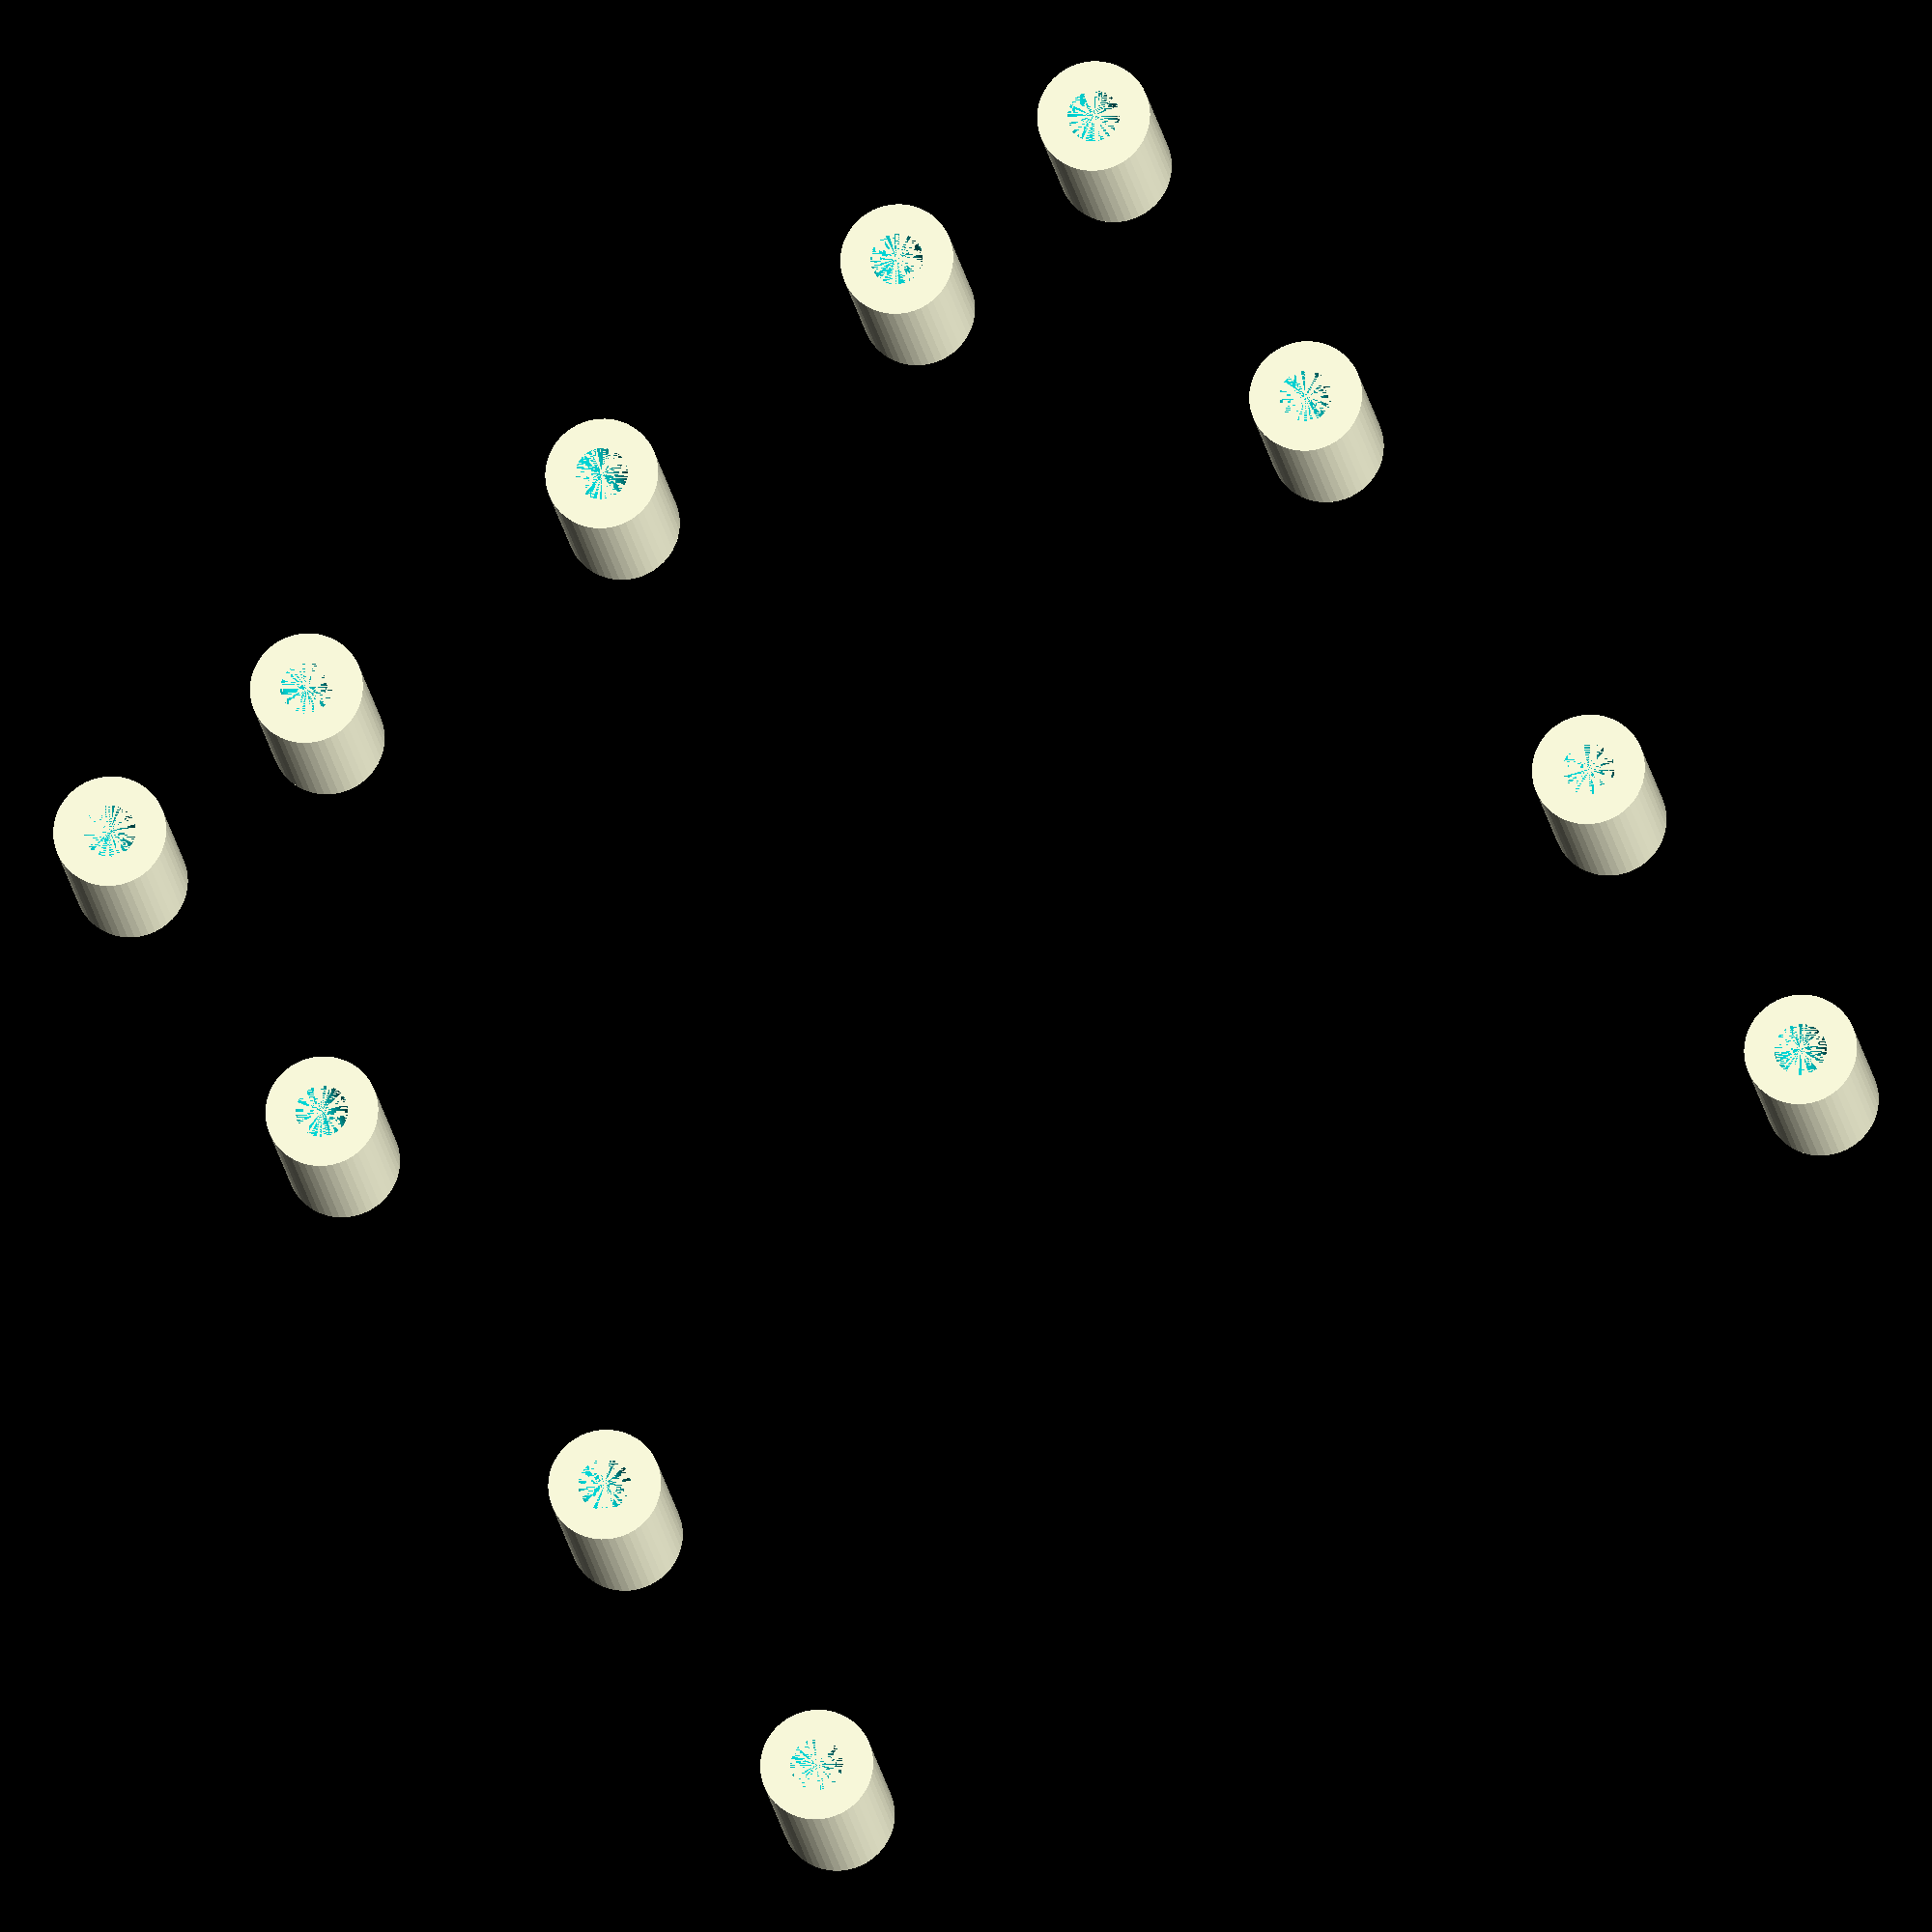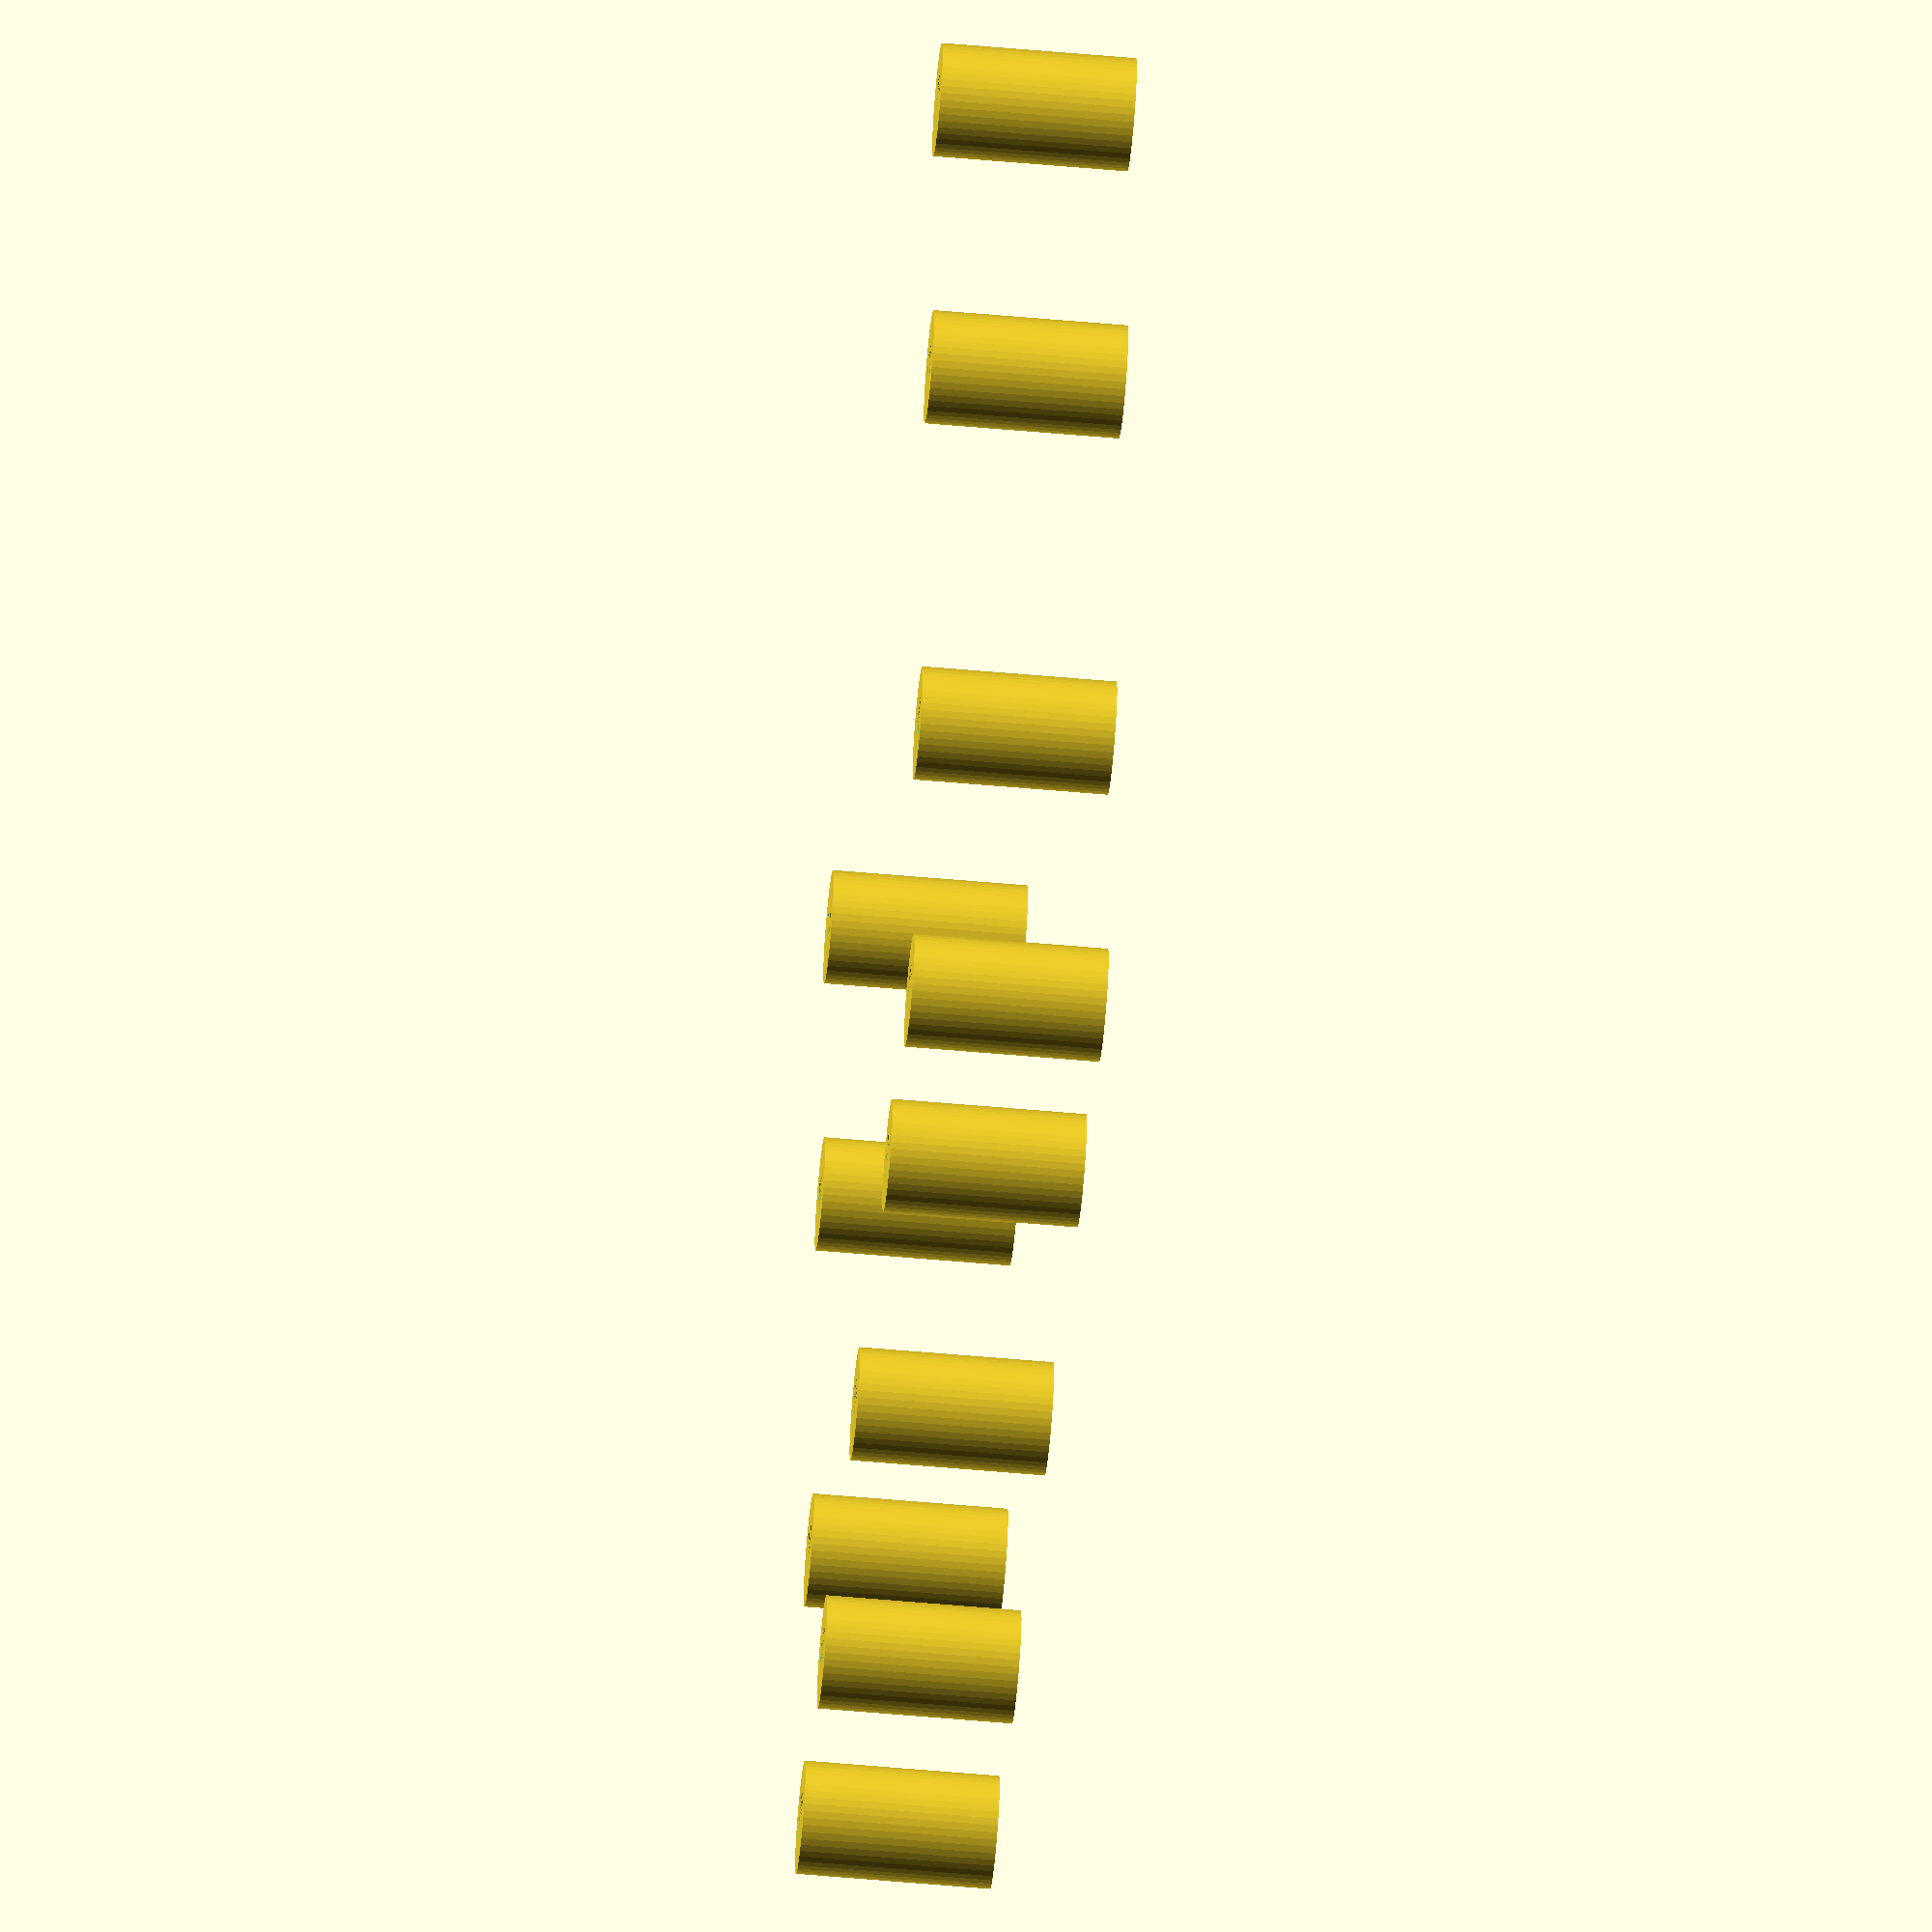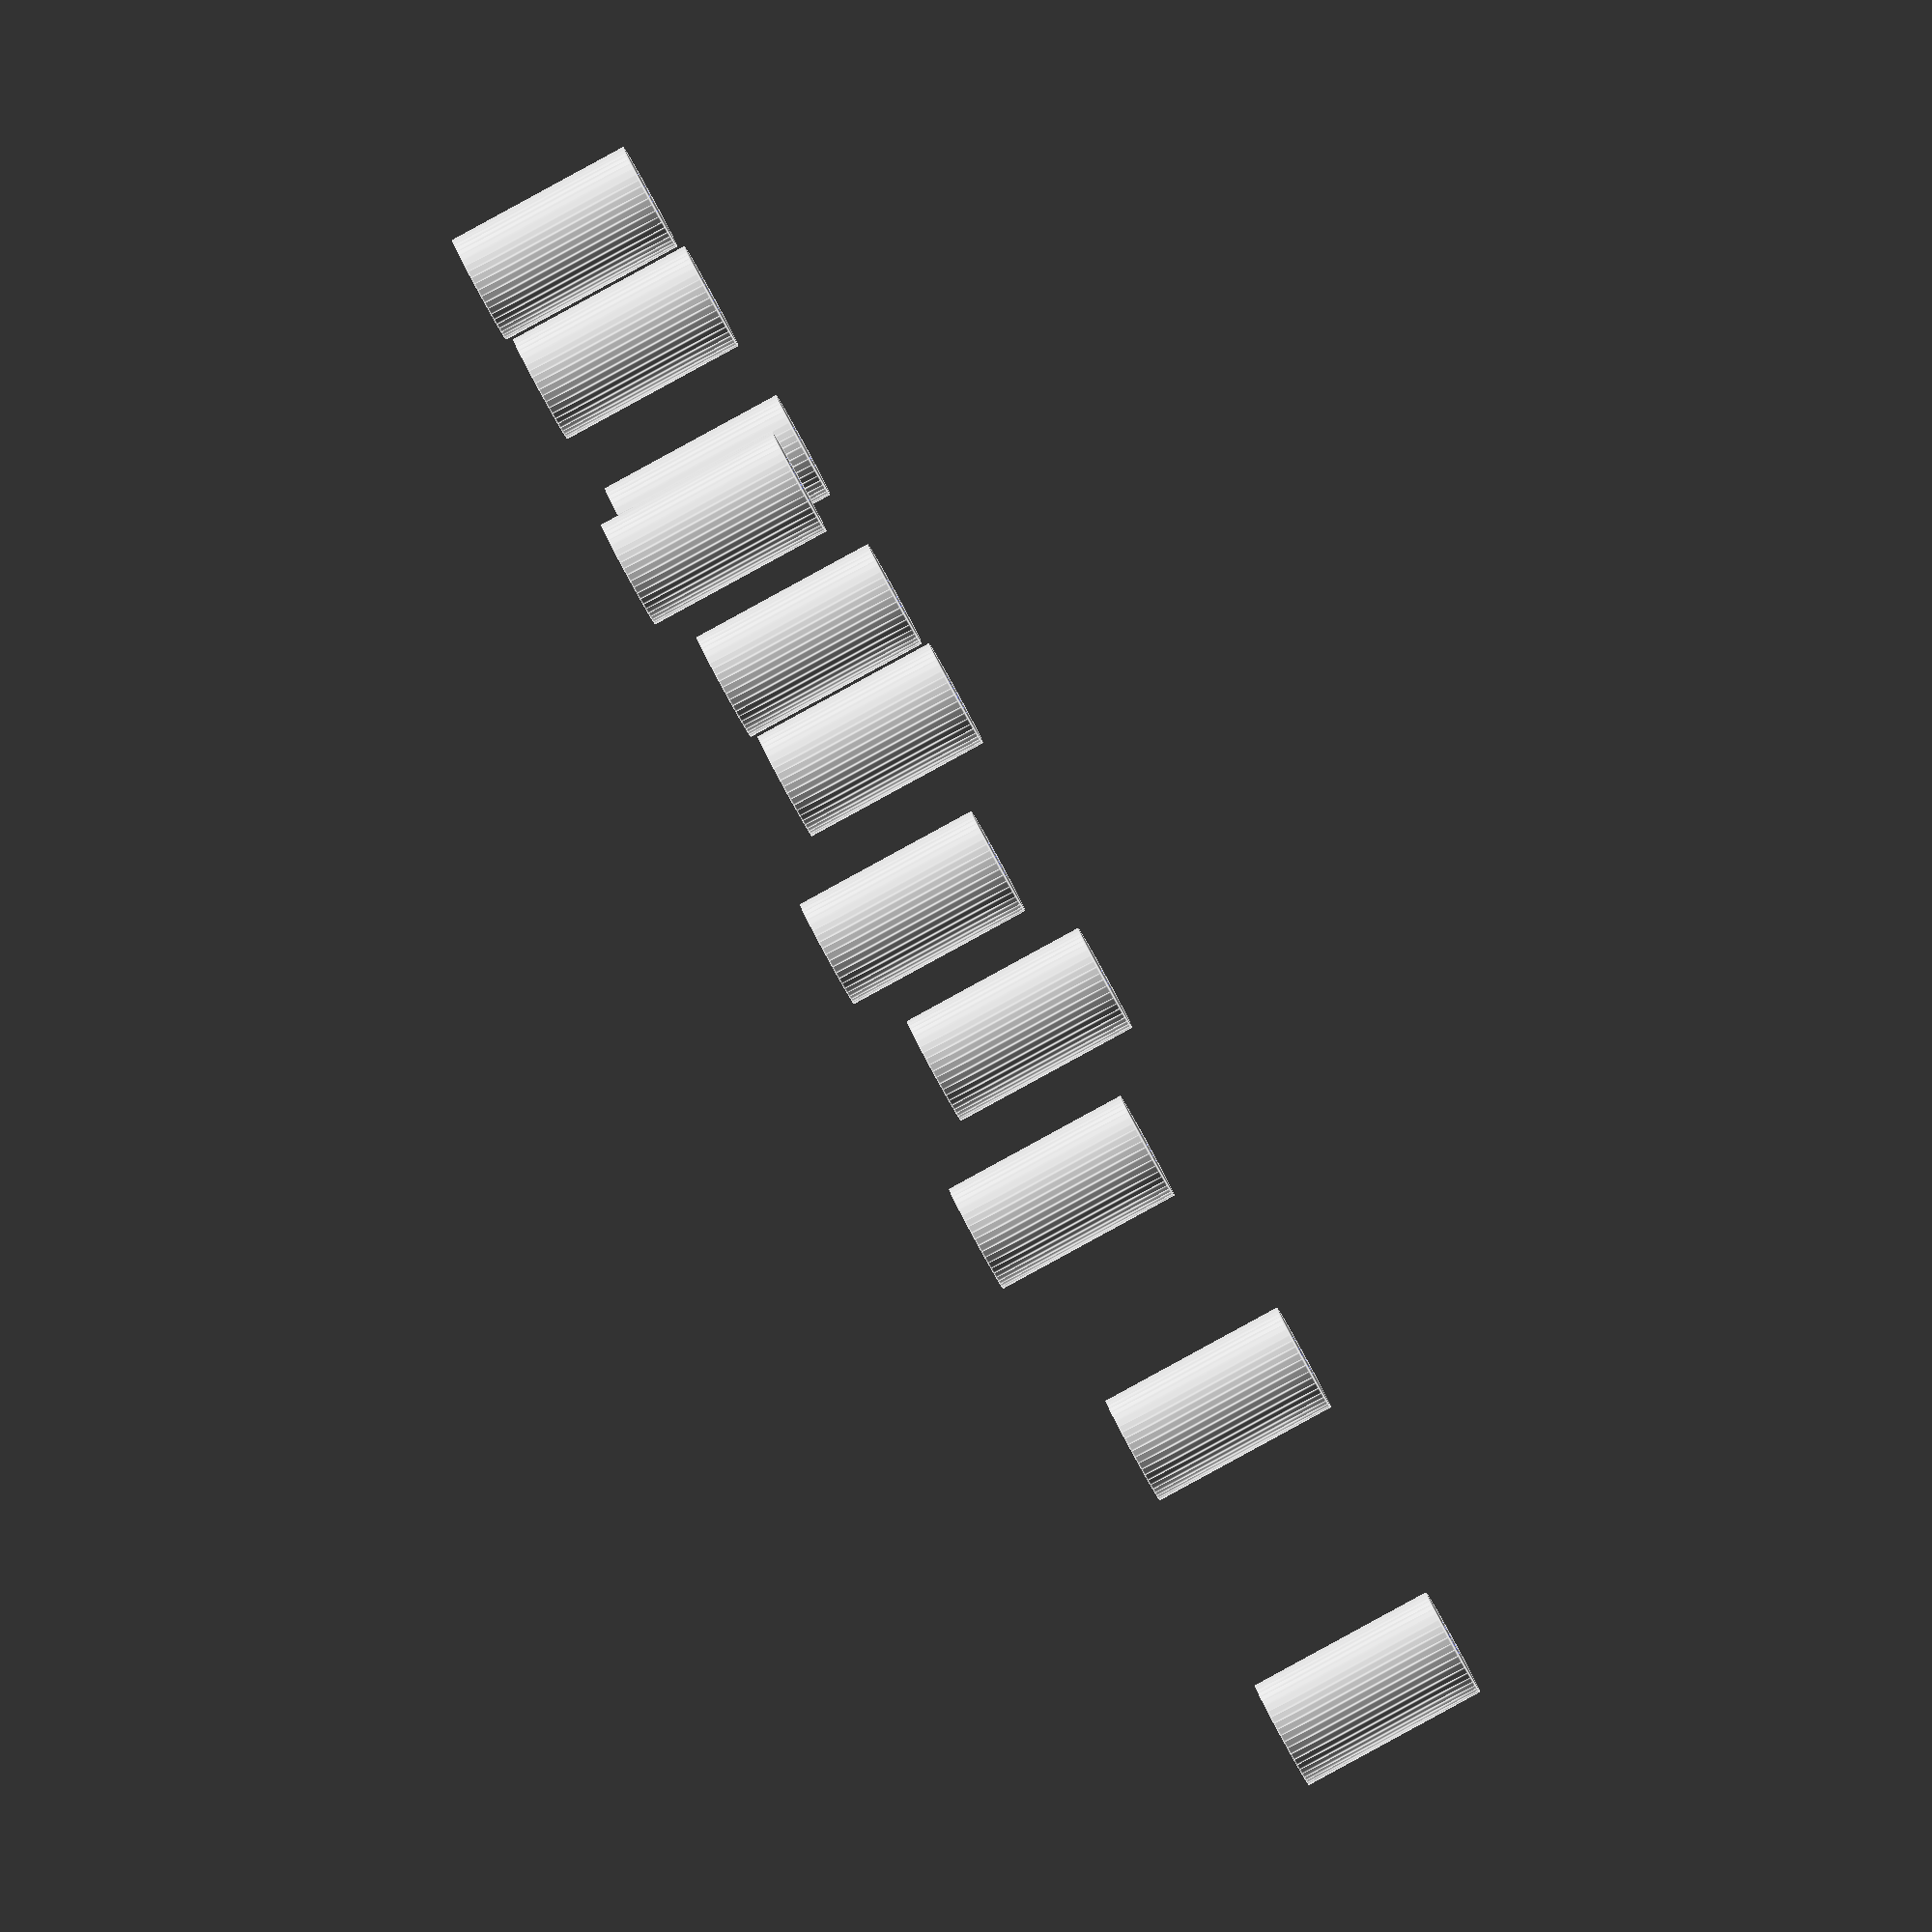
<openscad>
$fn = 50;


difference() {
	union() {
		translate(v = [-75.0000000000, -75.0000000000, 0]) {
			cylinder(h = 24, r = 7.0000000000);
		}
		translate(v = [-75.0000000000, 75.0000000000, 0]) {
			cylinder(h = 24, r = 7.0000000000);
		}
		translate(v = [75.0000000000, -75.0000000000, 0]) {
			cylinder(h = 24, r = 7.0000000000);
		}
		translate(v = [75.0000000000, 75.0000000000, 0]) {
			cylinder(h = 24, r = 7.0000000000);
		}
		translate(v = [0.0000000000, -75.0000000000, 0]) {
			cylinder(h = 24, r = 7.0000000000);
		}
		translate(v = [45.0000000000, -75.0000000000, 0]) {
			cylinder(h = 24, r = 7.0000000000);
		}
		translate(v = [-45.0000000000, -75.0000000000, 0]) {
			cylinder(h = 24, r = 7.0000000000);
		}
		translate(v = [-75.0000000000, -30.0000000000, 0]) {
			cylinder(h = 24, r = 7.0000000000);
		}
		translate(v = [75.0000000000, -30.0000000000, 0]) {
			cylinder(h = 24, r = 7.0000000000);
		}
		translate(v = [-75.0000000000, 30.0000000000, 0]) {
			cylinder(h = 24, r = 7.0000000000);
		}
		translate(v = [75.0000000000, 30.0000000000, 0]) {
			cylinder(h = 24, r = 7.0000000000);
		}
	}
	union() {
		translate(v = [-75.0000000000, -75.0000000000, 0]) {
			cylinder(h = 24, r = 3.2500000000);
		}
		translate(v = [-75.0000000000, 75.0000000000, 0]) {
			cylinder(h = 24, r = 3.2500000000);
		}
		translate(v = [75.0000000000, -75.0000000000, 0]) {
			cylinder(h = 24, r = 3.2500000000);
		}
		translate(v = [75.0000000000, 75.0000000000, 0]) {
			cylinder(h = 24, r = 3.2500000000);
		}
		translate(v = [0.0000000000, -75.0000000000, 0]) {
			cylinder(h = 24, r = 3.2500000000);
		}
		translate(v = [45.0000000000, -75.0000000000, 0]) {
			cylinder(h = 24, r = 3.2500000000);
		}
		translate(v = [-45.0000000000, -75.0000000000, 0]) {
			cylinder(h = 24, r = 3.2500000000);
		}
		translate(v = [-75.0000000000, -30.0000000000, 0]) {
			cylinder(h = 24, r = 3.2500000000);
		}
		translate(v = [75.0000000000, -30.0000000000, 0]) {
			cylinder(h = 24, r = 3.2500000000);
		}
		translate(v = [-75.0000000000, 30.0000000000, 0]) {
			cylinder(h = 24, r = 3.2500000000);
		}
		translate(v = [75.0000000000, 30.0000000000, 0]) {
			cylinder(h = 24, r = 3.2500000000);
		}
		translate(v = [-75.0000000000, -75.0000000000, 0]) {
			cylinder(h = 24, r = 3.2500000000);
		}
		translate(v = [-75.0000000000, 75.0000000000, 0]) {
			cylinder(h = 24, r = 3.2500000000);
		}
		translate(v = [75.0000000000, -75.0000000000, 0]) {
			cylinder(h = 24, r = 3.2500000000);
		}
		translate(v = [75.0000000000, 75.0000000000, 0]) {
			cylinder(h = 24, r = 3.2500000000);
		}
	}
}
</openscad>
<views>
elev=195.4 azim=35.7 roll=353.6 proj=o view=solid
elev=57.5 azim=345.5 roll=264.7 proj=o view=wireframe
elev=86.5 azim=121.6 roll=298.6 proj=o view=edges
</views>
